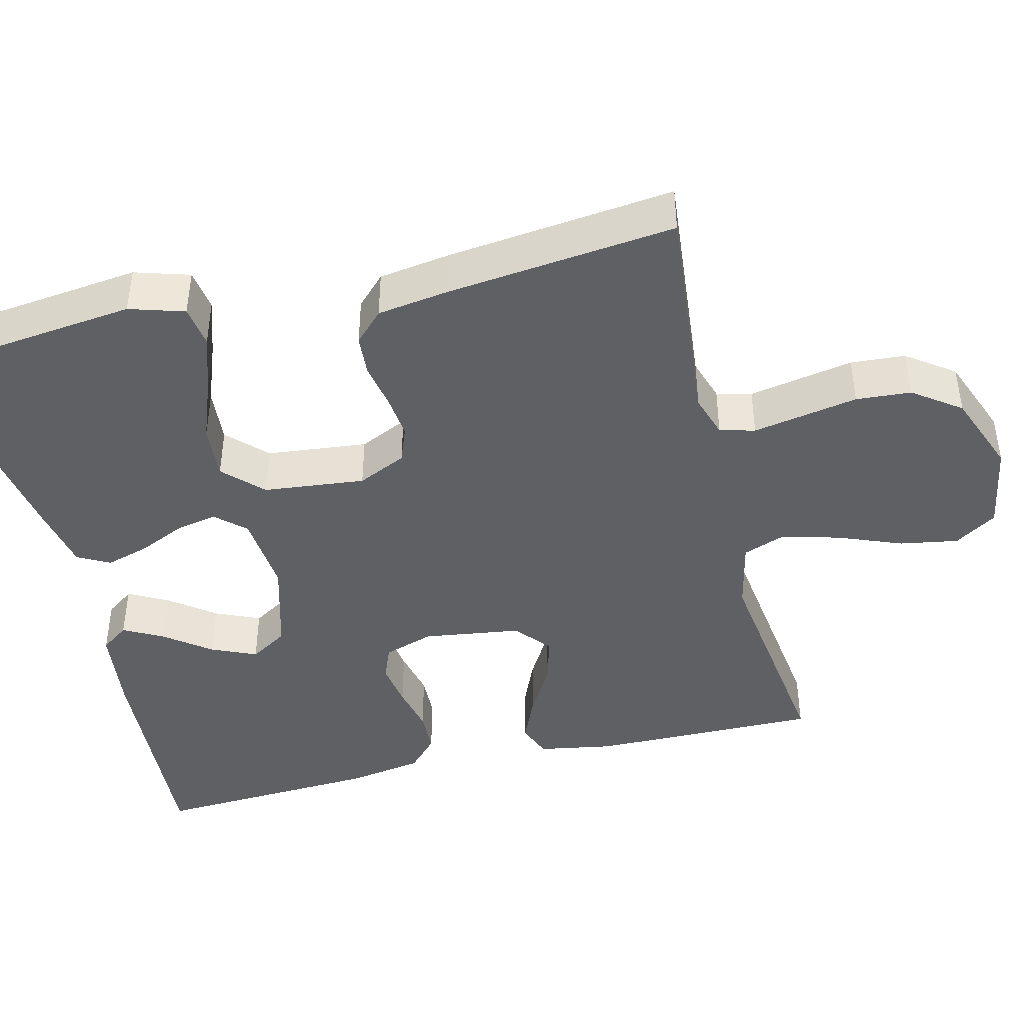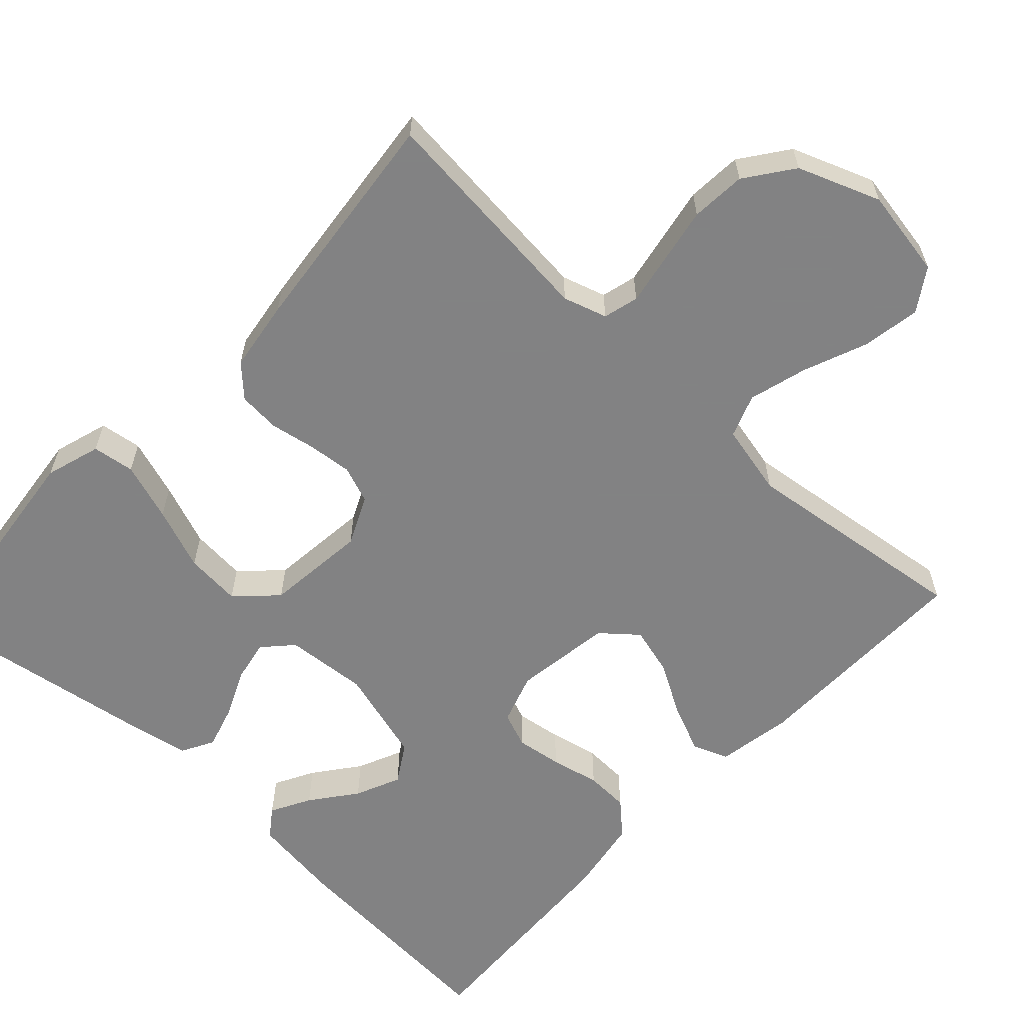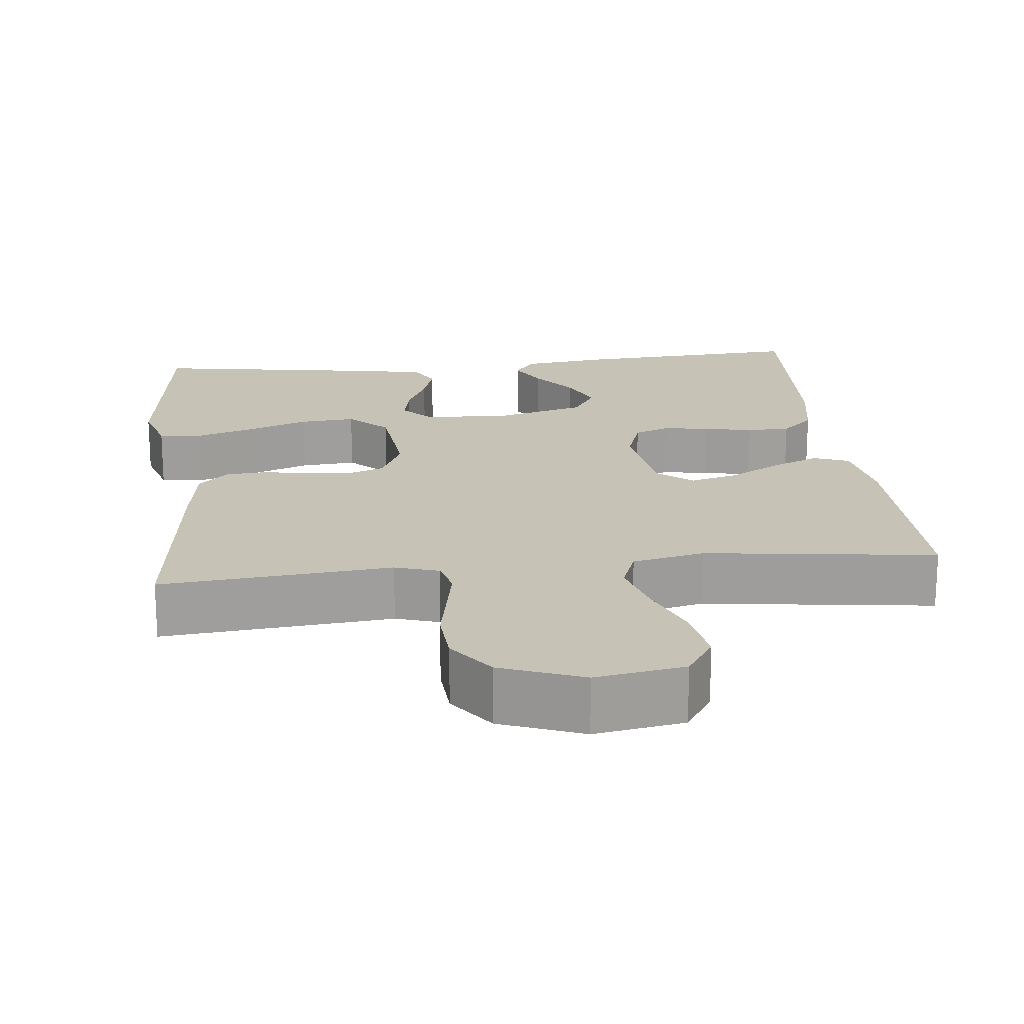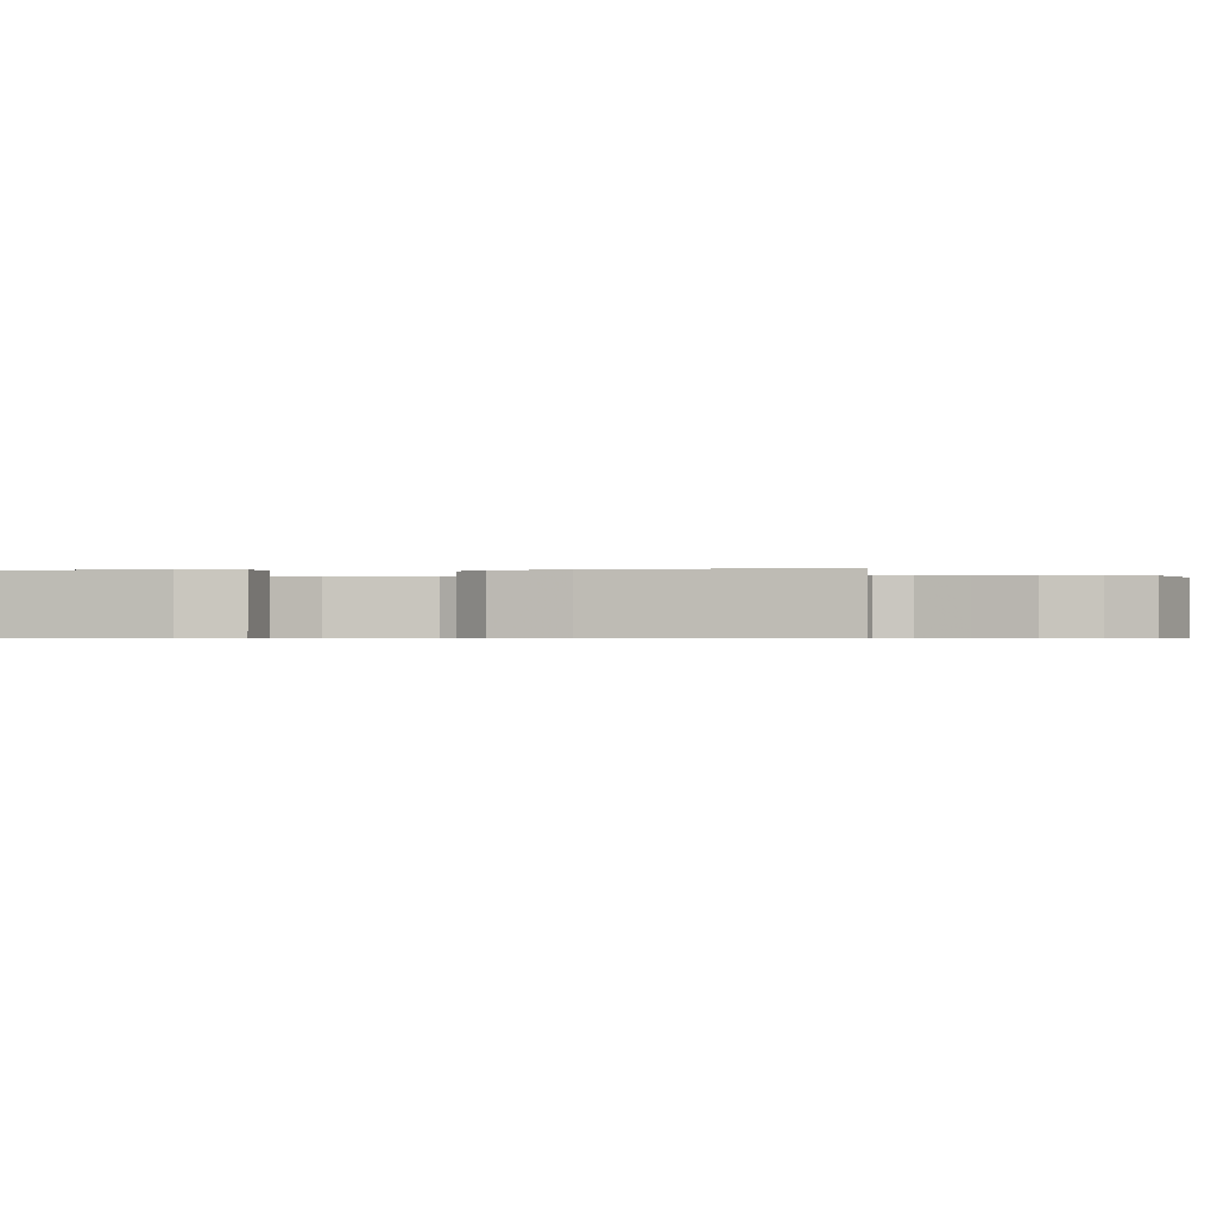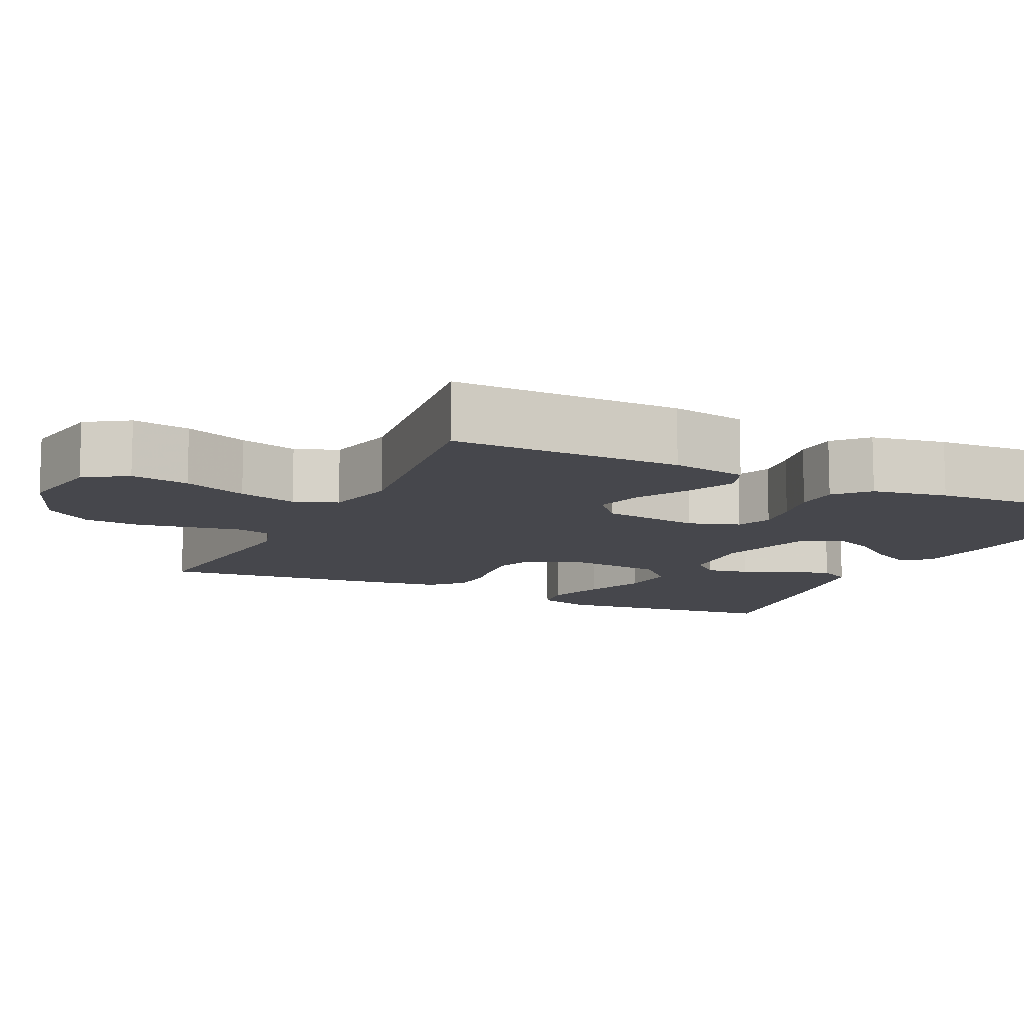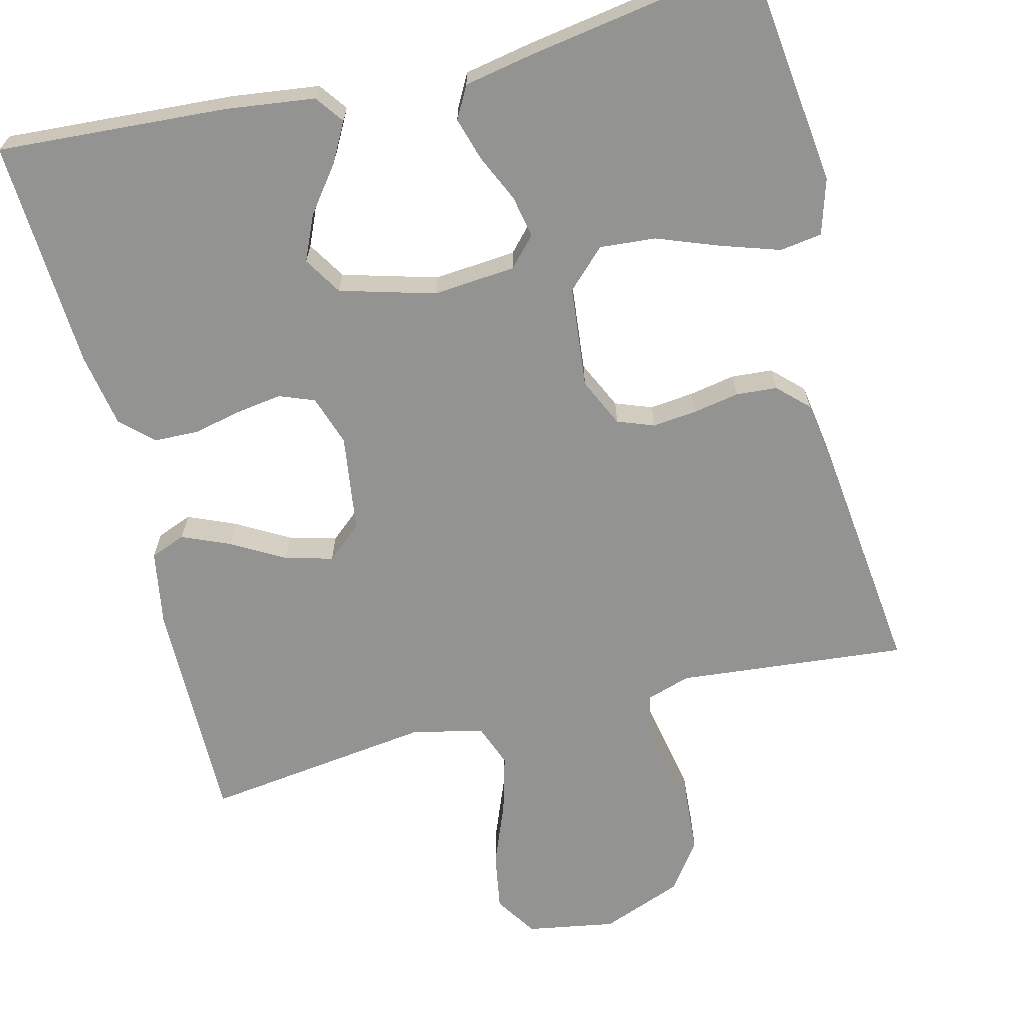
<metadata>
{"format":"obj","ext":"obj","renderer":"f3d","projection":"perspective","resolution":1024,"background":"white","views":[{"elev":-43.0,"azim":103.8,"up":"+Y"},{"elev":-60.9,"azim":136.9,"up":"+Y"},{"elev":19.2,"azim":173.9,"up":"+Y"},{"elev":-0.6,"azim":97.9,"up":"+Y"},{"elev":-11.0,"azim":-115.6,"up":"+Y"},{"elev":-66.6,"azim":14.1,"up":"+Y"}]}
</metadata>
<code>
v -0.5 0.07 0.5
v -0.2 0.07 0.48
v -0.083 0.07 0.465
v -0.056 0.07 0.428
v -0.084 0.07 0.376
v -0.129 0.07 0.317
v -0.155 0.07 0.258
v -0.124 0.07 0.208
v 0 0.07 0.173
v 0.108 0.07 0.182
v 0.143 0.07 0.22
v 0.132 0.07 0.275
v 0.104 0.07 0.336
v 0.087 0.07 0.393
v 0.11 0.07 0.435
v 0.2 0.07 0.452
v 0.5 0.07 0.5
v 0.535 0.07 0.2
v 0.513 0.07 0.128
v 0.458 0.07 0.12
v 0.382 0.07 0.145
v 0.3 0.07 0.176
v 0.227 0.07 0.182
v 0.177 0.07 0.133
v 0.163 0.07 0
v 0.193 0.07 -0.064
v 0.241 0.07 -0.082
v 0.299 0.07 -0.076
v 0.359 0.07 -0.065
v 0.413 0.07 -0.069
v 0.452 0.07 -0.107
v 0.466 0.07 -0.2
v 0.5 0.07 -0.5
v 0.2 0.07 -0.471
v 0.143 0.07 -0.489
v 0.131 0.07 -0.535
v 0.143 0.07 -0.599
v 0.157 0.07 -0.673
v 0.152 0.07 -0.745
v 0.107 0.07 -0.807
v 0 0.07 -0.848
v -0.116 0.07 -0.828
v -0.152 0.07 -0.773
v -0.139 0.07 -0.697
v -0.106 0.07 -0.614
v -0.085 0.07 -0.538
v -0.106 0.07 -0.482
v -0.2 0.07 -0.461
v -0.5 0.07 -0.5
v -0.497 0.07 -0.2
v -0.48 0.07 -0.102
v -0.434 0.07 -0.084
v -0.371 0.07 -0.111
v -0.303 0.07 -0.15
v -0.24 0.07 -0.167
v -0.194 0.07 -0.128
v -0.176 0.07 0
v -0.198 0.07 0.066
v -0.244 0.07 0.084
v -0.304 0.07 0.075
v -0.368 0.07 0.061
v -0.425 0.07 0.063
v -0.467 0.07 0.102
v -0.484 0.07 0.2
v -0.5 0 0.5
v -0.2 0 0.48
v -0.083 0 0.465
v -0.056 0 0.428
v -0.084 0 0.376
v -0.129 0 0.317
v -0.155 0 0.258
v -0.124 0 0.208
v 0 0 0.173
v 0.108 0 0.182
v 0.143 0 0.22
v 0.132 0 0.275
v 0.104 0 0.336
v 0.087 0 0.393
v 0.11 0 0.435
v 0.2 0 0.452
v 0.5 0 0.5
v 0.535 0 0.2
v 0.513 0 0.128
v 0.458 0 0.12
v 0.382 0 0.145
v 0.3 0 0.176
v 0.227 0 0.182
v 0.177 0 0.133
v 0.163 0 0
v 0.193 0 -0.064
v 0.241 0 -0.082
v 0.299 0 -0.076
v 0.359 0 -0.065
v 0.413 0 -0.069
v 0.452 0 -0.107
v 0.466 0 -0.2
v 0.5 0 -0.5
v 0.2 0 -0.471
v 0.143 0 -0.489
v 0.131 0 -0.535
v 0.143 0 -0.599
v 0.157 0 -0.673
v 0.152 0 -0.745
v 0.107 0 -0.807
v 0 0 -0.848
v -0.116 0 -0.828
v -0.152 0 -0.773
v -0.139 0 -0.697
v -0.106 0 -0.614
v -0.085 0 -0.538
v -0.106 0 -0.482
v -0.2 0 -0.461
v -0.5 0 -0.5
v -0.497 0 -0.2
v -0.48 0 -0.102
v -0.434 0 -0.084
v -0.371 0 -0.111
v -0.303 0 -0.15
v -0.24 0 -0.167
v -0.194 0 -0.128
v -0.176 0 0
v -0.198 0 0.066
v -0.244 0 0.084
v -0.304 0 0.075
v -0.368 0 0.061
v -0.425 0 0.063
v -0.467 0 0.102
v -0.484 0 0.2
f 60 61 62 63
f 59 60 63 64
f 58 59 64 1
f 51 52 53 54
f 49 50 51 54
f 48 49 54 55
f 47 48 55 56
f 42 43 44 45
f 42 45 46
f 41 42 46
f 40 41 46
f 37 38 39 40
f 36 37 40 46
f 35 36 46 47
f 31 32 33 34
f 28 29 30 31
f 27 28 31 34
f 26 27 34 35
f 19 20 21 22
f 17 18 19 22
f 17 22 23
f 16 17 23 24
f 12 13 14 15
f 11 12 15 16
f 3 4 5 6
f 3 6 7
f 2 3 7
f 58 1 2 7
f 57 58 7 8
f 56 57 8 9
f 47 56 9 10
f 25 26 35 47
f 25 47 10 11
f 11 16 24 25
f 127 126 125 124
f 128 127 124 123
f 65 128 123 122
f 118 117 116 115
f 118 115 114 113
f 119 118 113 112
f 120 119 112 111
f 109 108 107 106
f 110 109 106
f 110 106 105
f 110 105 104
f 104 103 102 101
f 110 104 101 100
f 111 110 100 99
f 98 97 96 95
f 95 94 93 92
f 98 95 92 91
f 99 98 91 90
f 86 85 84 83
f 86 83 82 81
f 87 86 81
f 88 87 81 80
f 79 78 77 76
f 80 79 76 75
f 70 69 68 67
f 71 70 67
f 71 67 66
f 71 66 65 122
f 72 71 122 121
f 73 72 121 120
f 74 73 120 111
f 111 99 90 89
f 75 74 111 89
f 89 88 80 75
f 1 65 66 2
f 2 66 67 3
f 3 67 68 4
f 4 68 69 5
f 5 69 70 6
f 6 70 71 7
f 7 71 72 8
f 8 72 73 9
f 9 73 74 10
f 10 74 75 11
f 11 75 76 12
f 12 76 77 13
f 13 77 78 14
f 14 78 79 15
f 15 79 80 16
f 16 80 81 17
f 17 81 82 18
f 18 82 83 19
f 19 83 84 20
f 20 84 85 21
f 21 85 86 22
f 22 86 87 23
f 23 87 88 24
f 24 88 89 25
f 25 89 90 26
f 26 90 91 27
f 27 91 92 28
f 28 92 93 29
f 29 93 94 30
f 30 94 95 31
f 31 95 96 32
f 32 96 97 33
f 33 97 98 34
f 34 98 99 35
f 35 99 100 36
f 36 100 101 37
f 37 101 102 38
f 38 102 103 39
f 39 103 104 40
f 40 104 105 41
f 41 105 106 42
f 42 106 107 43
f 43 107 108 44
f 44 108 109 45
f 45 109 110 46
f 46 110 111 47
f 47 111 112 48
f 48 112 113 49
f 49 113 114 50
f 50 114 115 51
f 51 115 116 52
f 52 116 117 53
f 53 117 118 54
f 54 118 119 55
f 55 119 120 56
f 56 120 121 57
f 57 121 122 58
f 58 122 123 59
f 59 123 124 60
f 60 124 125 61
f 61 125 126 62
f 62 126 127 63
f 63 127 128 64
f 64 128 65 1

</code>
